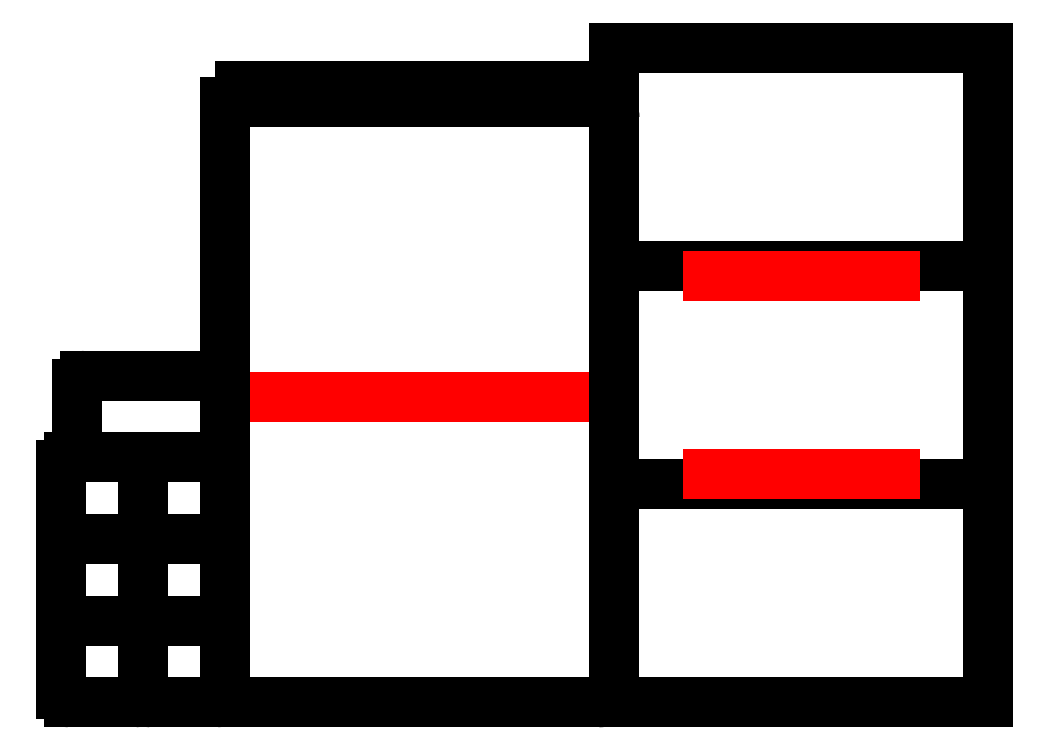
<metadata>
{"format":"dxf","ext":"dxf","renderer":"ezdxf+matplotlib","layout":"modelspace","background":"white","min_lineweight":24,"dpi":150}
</metadata>
<code>
0
SECTION
2
ENTITIES
0
ARC
8
cut-off
10
59.84
20
223.5
30
0
40
5
50
180
51
270
0
ARC
8
cut-off
10
59.84
20
265
30
0
40
5
50
90
51
180
0
ARC
8
cut-off
10
142.8
20
223.5
30
0
40
5
50
270
51
0
0
ARC
8
cut-off
10
142.8
20
265
30
0
40
5
50
0
51
90
0
ARC
8
cut-off
10
142.8
20
110.5
30
0
40
5
50
0
51
90
0
ARC
8
cut-off
10
101.3
20
68.97
30
0
40
5
50
180
51
270
0
ARC
8
cut-off
10
142.8
20
68.97
30
0
40
5
50
270
51
0
0
ARC
8
cut-off
10
101.3
20
110.5
30
0
40
5
50
90
51
180
0
ARC
8
cut-off
10
142.8
20
162
30
0
40
5
50
0
51
90
0
ARC
8
cut-off
10
101.3
20
120.5
30
0
40
5
50
180
51
270
0
ARC
8
cut-off
10
142.8
20
120.5
30
0
40
5
50
270
51
0
0
ARC
8
cut-off
10
101.3
20
162
30
0
40
5
50
90
51
180
0
ARC
8
cut-off
10
91.34
20
110.5
30
0
40
5
50
0
51
90
0
ARC
8
cut-off
10
49.84
20
68.97
30
0
40
5
50
180
51
270
0
ARC
8
cut-off
10
91.34
20
68.97
30
0
40
5
50
270
51
0
0
ARC
8
cut-off
10
49.84
20
110.5
30
0
40
5
50
90
51
180
0
ARC
8
cut-off
10
49.84
20
162
30
0
40
5
50
90
51
180
0
ARC
8
cut-off
10
91.34
20
120.5
30
0
40
5
50
270
51
0
0
ARC
8
cut-off
10
49.84
20
120.5
30
0
40
5
50
180
51
270
0
ARC
8
cut-off
10
91.34
20
162
30
0
40
5
50
0
51
90
0
ARC
8
cut-off
10
91.34
20
213.5
30
0
40
5
50
0
51
90
0
ARC
8
cut-off
10
49.84
20
172
30
0
40
5
50
180
51
270
0
ARC
8
cut-off
10
91.34
20
172
30
0
40
5
50
270
51
0
0
ARC
8
cut-off
10
49.84
20
213.5
30
0
40
5
50
90
51
180
0
ARC
8
cut-off
10
101.3
20
213.5
30
0
40
5
50
90
51
180
0
ARC
8
cut-off
10
142.8
20
172
30
0
40
5
50
270
51
0
0
ARC
8
cut-off
10
101.3
20
172
30
0
40
5
50
180
51
270
0
ARC
8
cut-off
10
142.8
20
213.5
30
0
40
5
50
0
51
90
0
LINE
8
etch
10
147.8
20
256.5
30
0
11
383.8
21
256.5
31
0
0
ARC
8
cut-off
10
383.8
20
432.8
30
0
40
10
50
0
51
90
0
ARC
8
cut-off
10
383.8
20
73.97
30
0
40
10
50
270
51
0
0
LINE
8
cut-off
10
393.8
20
442.8
30
0
11
147.8
21
442.8
31
0
0
LINE
8
cut-off
10
147.8
20
442.8
30
0
11
147.8
21
63.97
31
0
0
LINE
8
cut-off
10
147.8
20
63.97
30
0
11
383.8
21
63.97
31
0
0
LINE
8
cut-off
10
101.3
20
167
30
0
11
142.8
21
167
31
0
0
LINE
8
cut-off
10
49.84
20
167
30
0
11
91.34
21
167
31
0
0
LINE
8
cut-off
10
49.84
20
218.5
30
0
11
142.8
21
218.5
31
0
0
LINE
8
cut-off
10
96.34
20
213.5
30
0
11
96.34
21
172
31
0
0
LINE
8
cut-off
10
44.84
20
213.5
30
0
11
44.84
21
172
31
0
0
LINE
8
cut-off
10
275.8
20
442.8
30
0
11
275.8
21
452.8
31
0
0
LINE
8
cut-off
10
49.84
20
115.5
30
0
11
91.34
21
115.5
31
0
0
LINE
8
cut-off
10
96.34
20
120.5
30
0
11
96.34
21
162
31
0
0
LINE
8
cut-off
10
44.84
20
162
30
0
11
44.84
21
120.5
31
0
0
LINE
8
cut-off
10
44.84
20
110.5
30
0
11
44.84
21
68.97
31
0
0
LINE
8
cut-off
10
96.34
20
68.97
30
0
11
96.34
21
110.5
31
0
0
LINE
8
cut-off
10
49.84
20
63.97
30
0
11
91.34
21
63.97
31
0
0
LINE
8
cut-off
10
101.3
20
115.5
30
0
11
142.8
21
115.5
31
0
0
LINE
8
cut-off
10
101.3
20
63.97
30
0
11
142.8
21
63.97
31
0
0
LINE
8
cut-off
10
54.84
20
265
30
0
11
54.84
21
223.5
31
0
0
LINE
8
cut-off
10
142.8
20
270
30
0
11
59.84
21
270
31
0
0
LINE
8
cut-off
10
393.8
20
201.6
30
0
11
629.8
21
201.6
31
0
0
LINE
8
cut-off
10
629.8
20
477
30
0
11
629.8
21
63.97
31
0
0
LINE
8
cut-off
10
629.8
20
63.97
30
0
11
393.8
21
63.97
31
0
0
LINE
8
cut-off
10
393.8
20
339.3
30
0
11
629.8
21
339.3
31
0
0
LINE
8
cut-off
10
157.8
20
442.8
30
0
11
157.8
21
452.8
31
0
0
LINE
8
cut-off
10
157.8
20
452.8
30
0
11
393.8
21
452.8
31
0
0
LINE
8
cut-off
10
393.8
20
63.97
30
0
11
393.8
21
477
31
0
0
LINE
8
cut-off
10
393.8
20
477
30
0
11
629.8
21
477
31
0
0
LINE
8
etch
10
570.8
20
333
30
0
11
452.8
21
333
31
0
0
LINE
8
etch
10
570.8
20
208
30
0
11
452.8
21
208
31
0
0
ENDSEC
0
EOF

</code>
